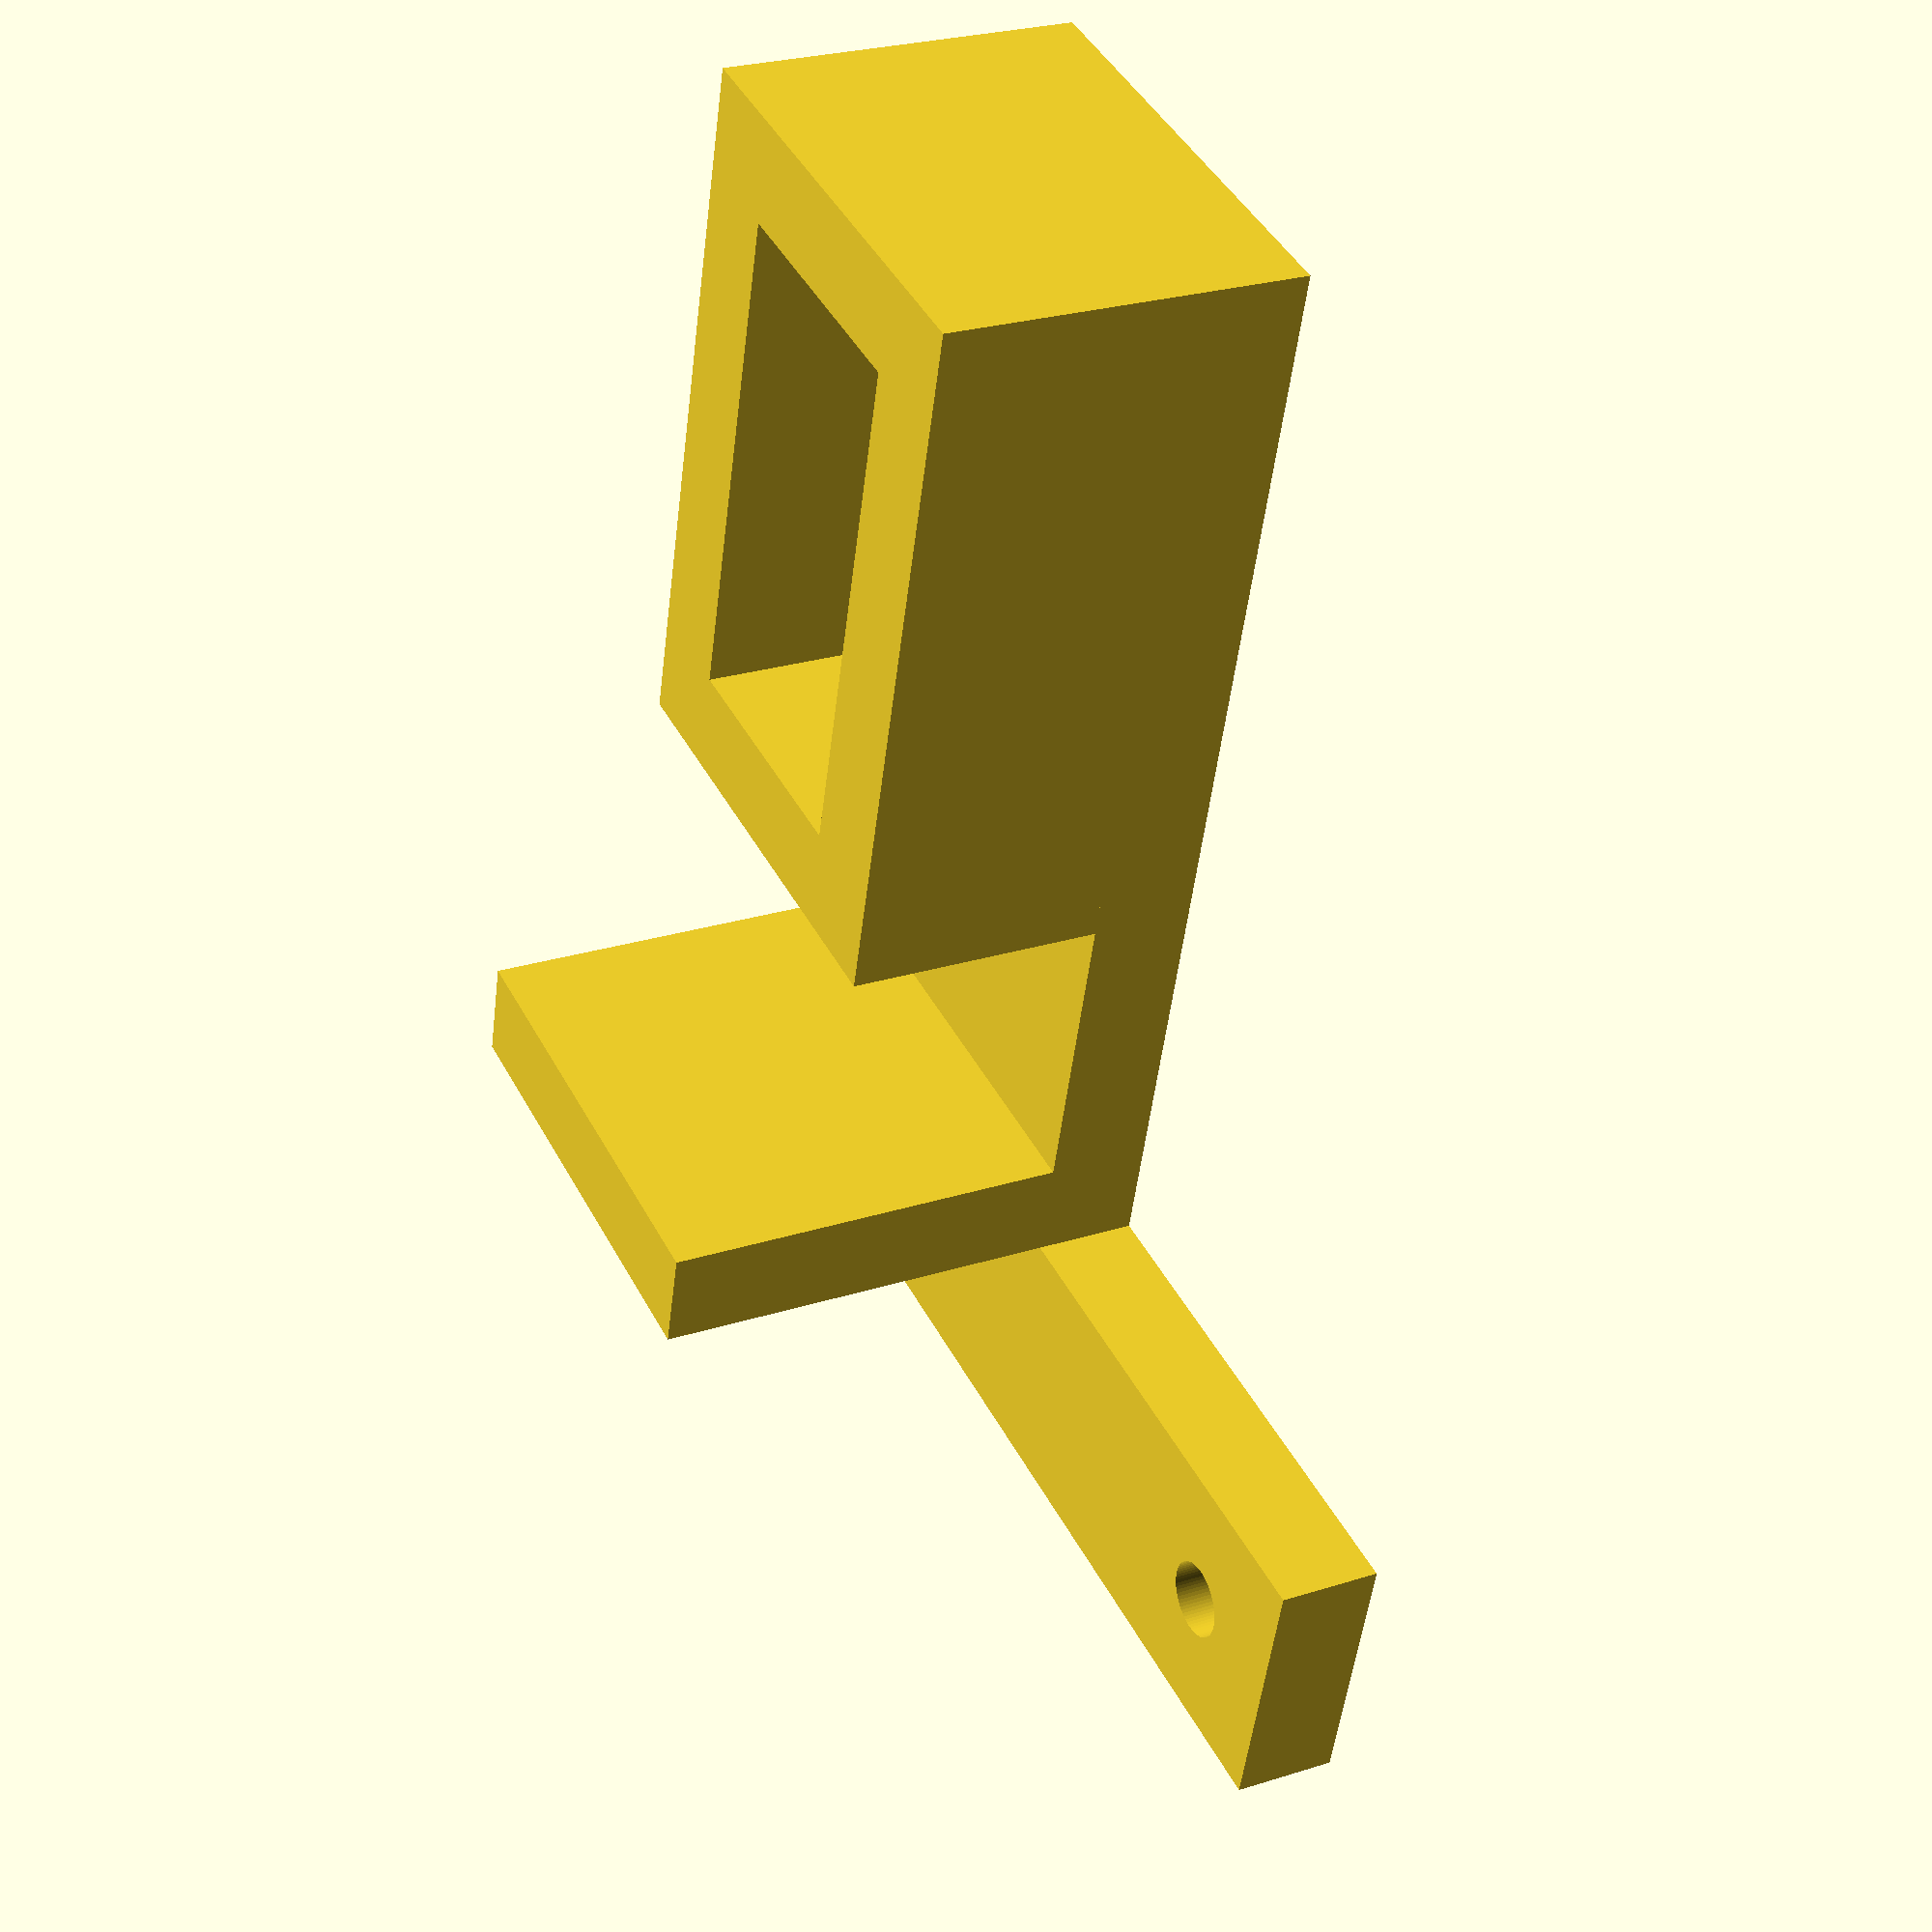
<openscad>
// X Axis plate
$fn = 70;

plateWidth = 8;
baseHeight = 21;
baseWidth = 20 + plateWidth*2 + 40;
baseScrewDiam = 6;
railScrewDiam = 5;

// uncomment this translate to get the mirrored part
//translate([40, 0, 0])
railHolder();
translate([0, -baseHeight, 0])
base();

module railHolder() {
    difference() {
        cube([20 + plateWidth*2, 80+plateWidth, plateWidth]);
        
        translate([plateWidth + 10, 80 - plateWidth, -0.5])
        cylinder(h = plateWidth + 1.0, d = railScrewDiam);
        translate([plateWidth + 10, 80 - plateWidth - 20, -0.5])
        cylinder(h = plateWidth + 1.0, d = railScrewDiam);
    }
    cube([20 + plateWidth*2, plateWidth, 40]);
    translate([0, 80, plateWidth])
    cube([20 + plateWidth*2, plateWidth, 20]);
    translate([0, 40 - plateWidth, plateWidth])
    cube([20 + plateWidth*2, plateWidth, 20]);
    translate([0, 40, plateWidth])
    cube([plateWidth, 40, 20]);
    translate([20 + plateWidth, 40, plateWidth])
    cube([plateWidth, 40, 20]);
}

module base() {
    difference() {
        cube([baseWidth, baseHeight, plateWidth]);

        translate([baseHeight/2, baseHeight/2, -0.5])
        cylinder(h = plateWidth + 1.0, d = baseScrewDiam);
        translate([baseWidth - baseHeight/2, baseHeight/2, -0.5])
        cylinder(h = plateWidth + 1.0, d = baseScrewDiam);
    }
}



</openscad>
<views>
elev=154.5 azim=195.3 roll=116.9 proj=p view=solid
</views>
